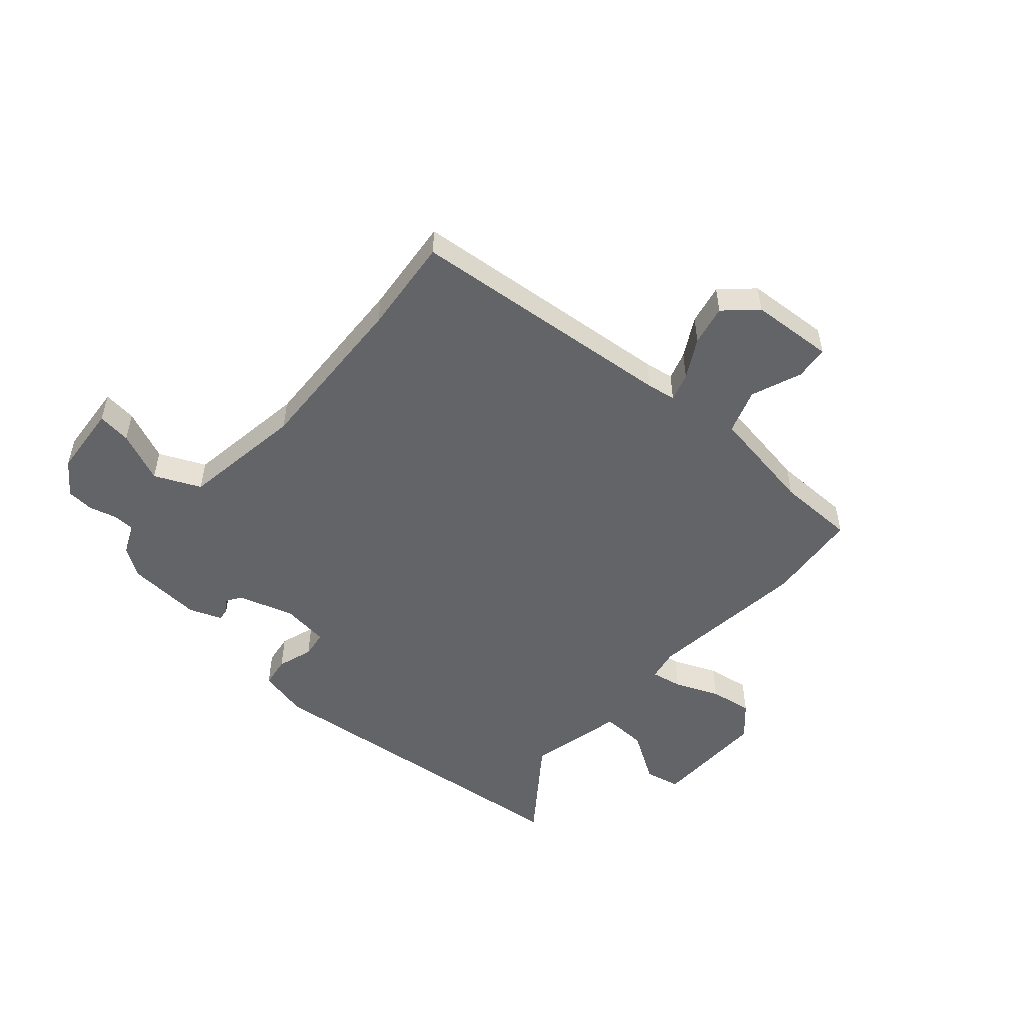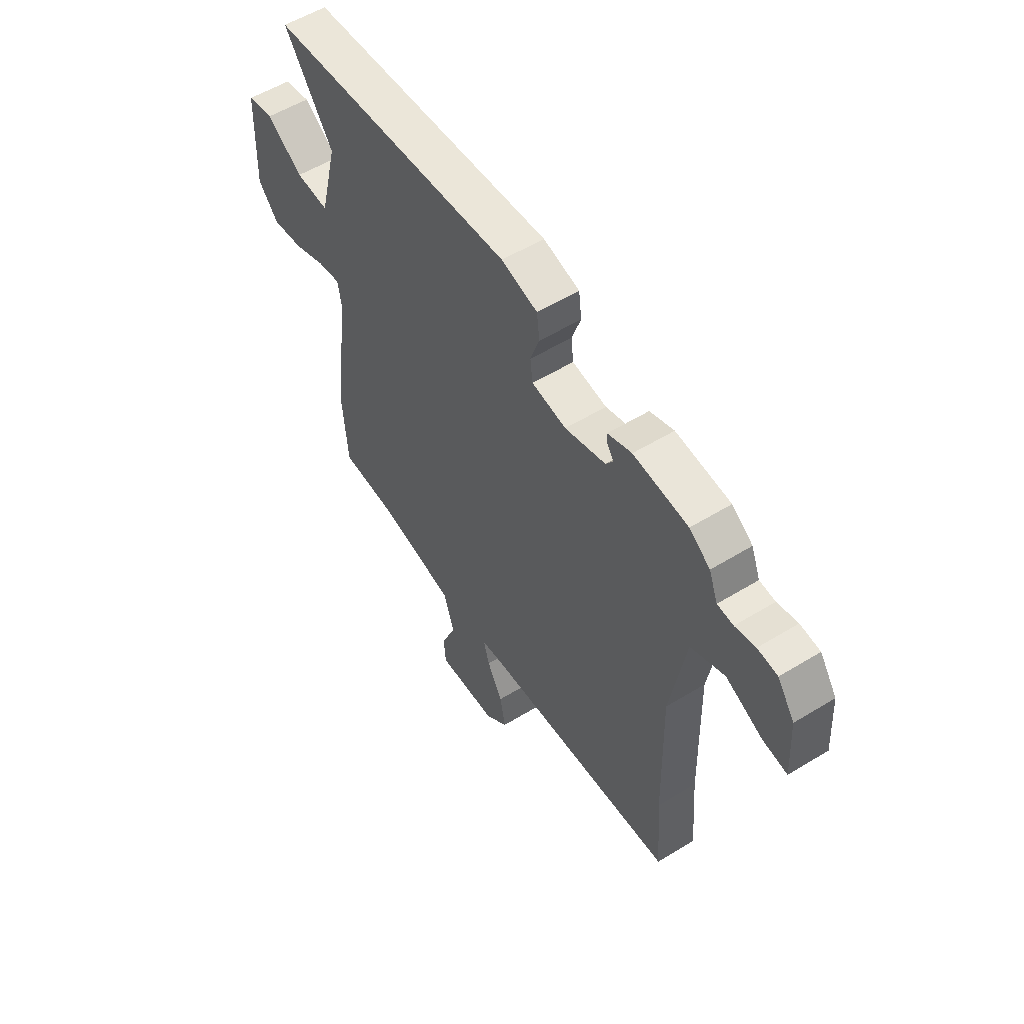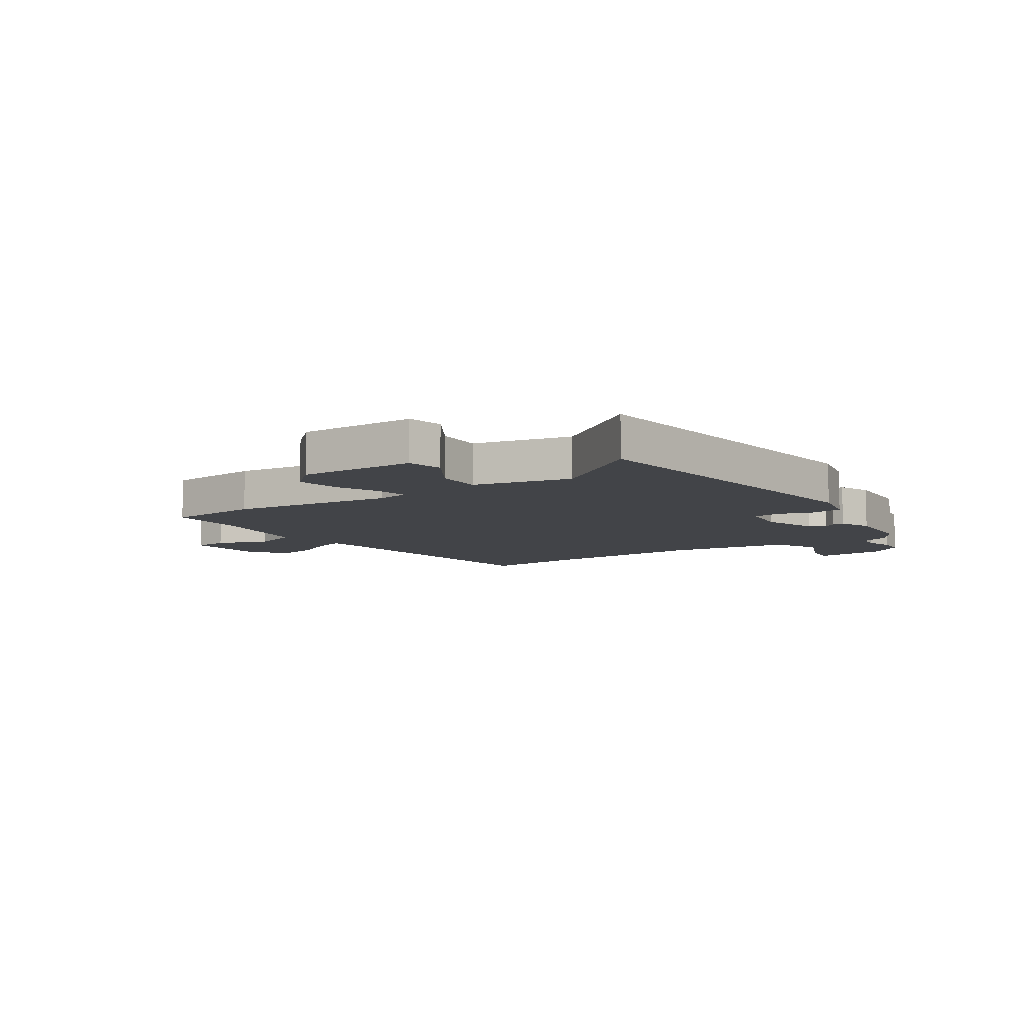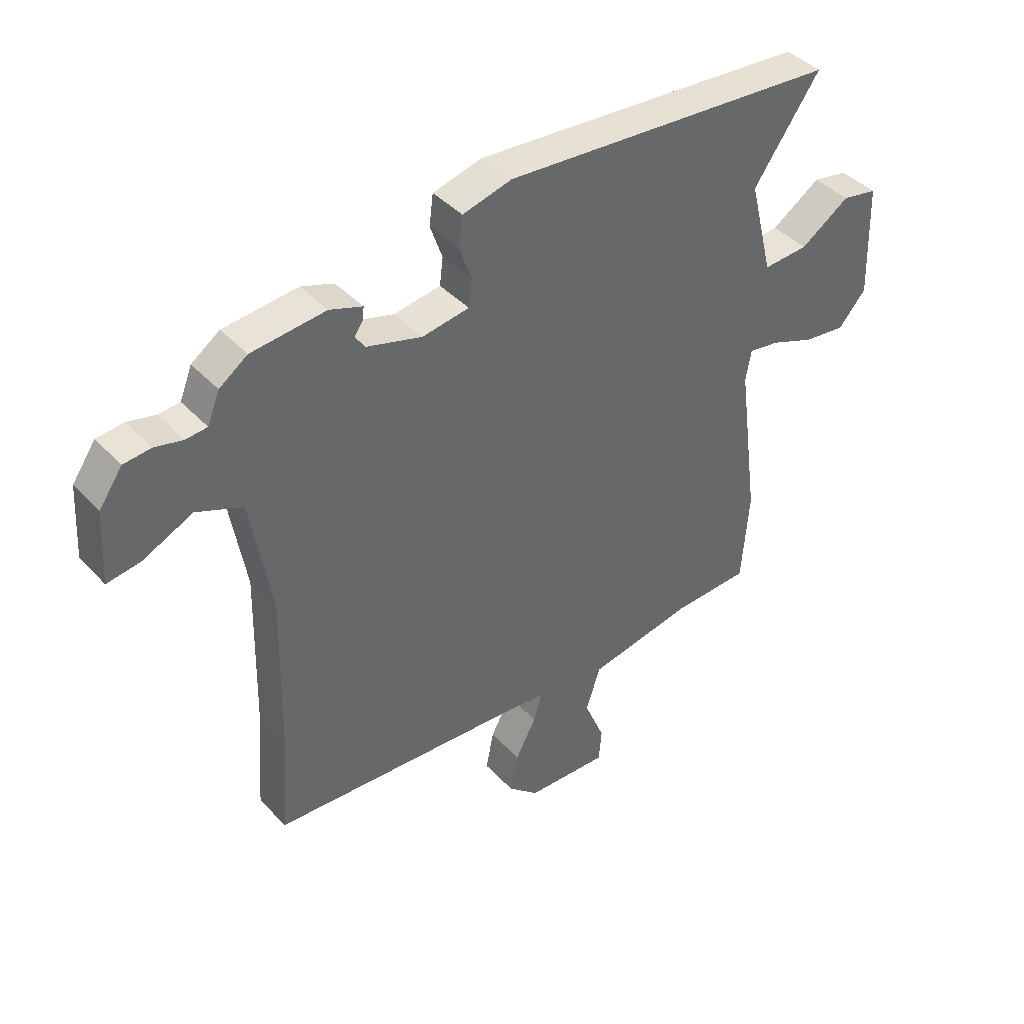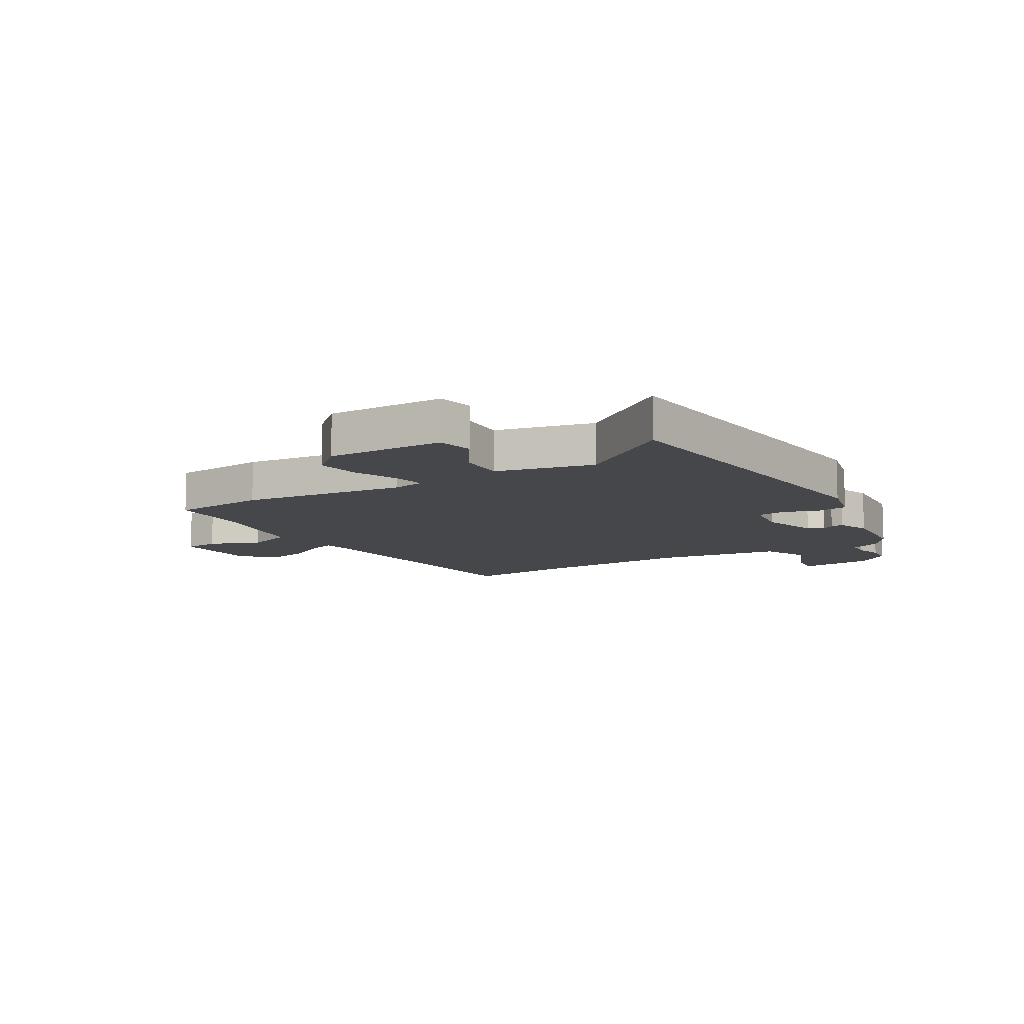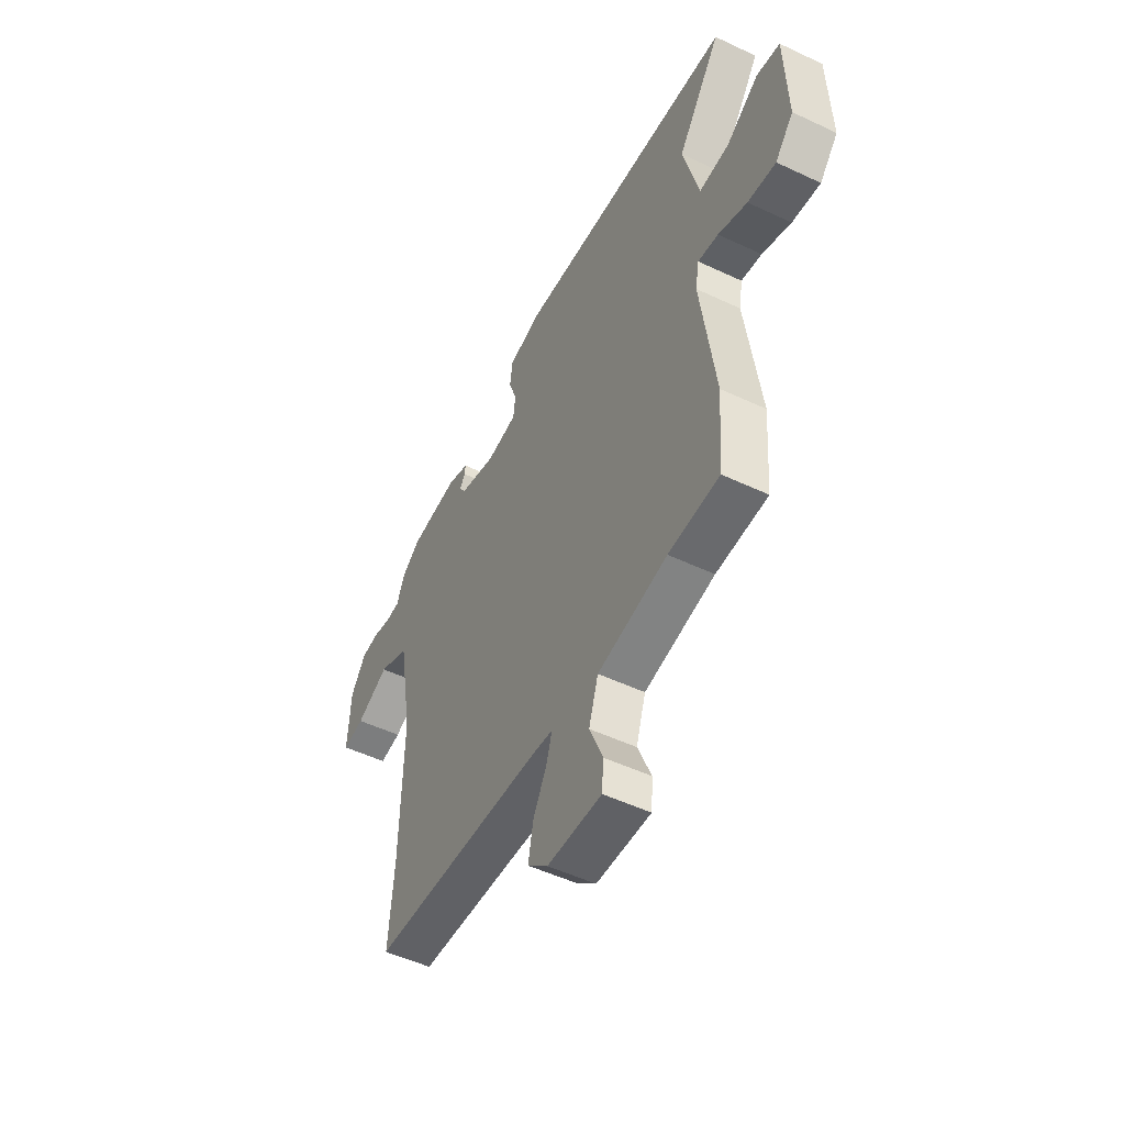
<metadata>
{"format":"obj","ext":"obj","renderer":"f3d","projection":"perspective","resolution":1024,"background":"white","views":[{"elev":-51.2,"azim":140.1,"up":"+Y"},{"elev":55.0,"azim":57.1,"up":"+Z"},{"elev":-8.0,"azim":-54.4,"up":"+Y"},{"elev":41.2,"azim":141.6,"up":"+Z"},{"elev":-10.2,"azim":-57.9,"up":"+Y"},{"elev":-51.1,"azim":-117.2,"up":"+Z"}]}
</metadata>
<code>
v 0.487 0.07 -0.333
v 0.501 0.07 -0.507
v 0.019 0.07 -0.539
v -0.034 0.07 -0.546
v -0.019 0.07 -0.597
v 0.019 0.07 -0.668
v 0.033 0.07 -0.74
v -0.023 0.07 -0.79
v -0.172 0.07 -0.796
v -0.177 0.07 -0.735
v -0.14 0.07 -0.646
v -0.166 0.07 -0.565
v -0.358 0.07 -0.529
v -0.498 0.07 -0.524
v -0.511 0.07 -0.355
v -0.472 0.07 -0.065
v -0.482 0.07 -0.008
v -0.538 0.07 -0.017
v -0.617 0.07 -0.048
v -0.694 0.07 -0.058
v -0.744 0.07 -0.001
v -0.737 0.07 0.206
v -0.673 0.07 0.218
v -0.584 0.07 0.159
v -0.502 0.07 0.154
v -0.459 0.07 0.325
v -0.579 0.07 0.495
v 0.031 0.07 0.542
v 0.12 0.07 0.519
v 0.127 0.07 0.464
v 0.105 0.07 0.401
v 0.111 0.07 0.352
v 0.196 0.07 0.339
v 0.296 0.07 0.368
v 0.314 0.07 0.394
v 0.298 0.07 0.417
v 0.296 0.07 0.439
v 0.355 0.07 0.46
v 0.489 0.07 0.447
v 0.54 0.07 0.411
v 0.562 0.07 0.356
v 0.601 0.07 0.353
v 0.651 0.07 0.365
v 0.7 0.07 0.36
v 0.742 0.07 0.3
v 0.75 0.07 0.17
v 0.69 0.07 0.179
v 0.6 0.07 0.221
v 0.517 0.07 0.186
v 0.48 0.07 -0.033
v 0.487 0 -0.333
v 0.501 0 -0.507
v 0.019 0 -0.539
v -0.034 0 -0.546
v -0.019 0 -0.597
v 0.019 0 -0.668
v 0.033 0 -0.74
v -0.023 0 -0.79
v -0.172 0 -0.796
v -0.177 0 -0.735
v -0.14 0 -0.646
v -0.166 0 -0.565
v -0.358 0 -0.529
v -0.498 0 -0.524
v -0.511 0 -0.355
v -0.472 0 -0.065
v -0.482 0 -0.008
v -0.538 0 -0.017
v -0.617 0 -0.048
v -0.694 0 -0.058
v -0.744 0 -0.001
v -0.737 0 0.206
v -0.673 0 0.218
v -0.584 0 0.159
v -0.502 0 0.154
v -0.459 0 0.325
v -0.579 0 0.495
v 0.031 0 0.542
v 0.12 0 0.519
v 0.127 0 0.464
v 0.105 0 0.401
v 0.111 0 0.352
v 0.196 0 0.339
v 0.296 0 0.368
v 0.314 0 0.394
v 0.298 0 0.417
v 0.296 0 0.439
v 0.355 0 0.46
v 0.489 0 0.447
v 0.54 0 0.411
v 0.562 0 0.356
v 0.601 0 0.353
v 0.651 0 0.365
v 0.7 0 0.36
v 0.742 0 0.3
v 0.75 0 0.17
v 0.69 0 0.179
v 0.6 0 0.221
v 0.517 0 0.186
v 0.48 0 -0.033
f 46 47 48
f 45 46 48
f 44 45 48
f 43 44 48
f 42 43 48
f 41 42 48 49
f 40 41 49
f 39 40 49
f 38 39 49
f 37 38 49
f 36 37 49
f 35 36 49
f 34 35 49 50
f 29 30 31
f 28 29 31
f 27 28 31
f 26 27 31
f 25 26 31 32
f 22 23 24
f 21 22 24
f 20 21 24
f 19 20 24
f 18 19 24
f 17 18 24 25
f 25 32 33
f 17 25 33
f 16 17 33
f 34 50 1
f 33 34 1
f 16 33 1
f 15 16 1
f 14 15 1
f 13 14 1
f 9 10 11
f 8 9 11
f 7 8 11
f 6 7 11
f 5 6 11
f 13 1 2 3
f 13 3 4
f 12 13 4
f 4 5 11 12
f 98 97 96
f 98 96 95
f 98 95 94
f 98 94 93
f 98 93 92
f 99 98 92 91
f 99 91 90
f 99 90 89
f 99 89 88
f 99 88 87
f 99 87 86
f 99 86 85
f 100 99 85 84
f 81 80 79
f 81 79 78
f 81 78 77
f 81 77 76
f 82 81 76 75
f 74 73 72
f 74 72 71
f 74 71 70
f 74 70 69
f 74 69 68
f 75 74 68 67
f 83 82 75
f 83 75 67
f 83 67 66
f 51 100 84
f 51 84 83
f 51 83 66
f 51 66 65
f 51 65 64
f 51 64 63
f 61 60 59
f 61 59 58
f 61 58 57
f 61 57 56
f 61 56 55
f 53 52 51 63
f 54 53 63
f 54 63 62
f 62 61 55 54
f 1 51 52 2
f 2 52 53 3
f 3 53 54 4
f 4 54 55 5
f 5 55 56 6
f 6 56 57 7
f 7 57 58 8
f 8 58 59 9
f 9 59 60 10
f 10 60 61 11
f 11 61 62 12
f 12 62 63 13
f 13 63 64 14
f 14 64 65 15
f 15 65 66 16
f 16 66 67 17
f 17 67 68 18
f 18 68 69 19
f 19 69 70 20
f 20 70 71 21
f 21 71 72 22
f 22 72 73 23
f 23 73 74 24
f 24 74 75 25
f 25 75 76 26
f 26 76 77 27
f 27 77 78 28
f 28 78 79 29
f 29 79 80 30
f 30 80 81 31
f 31 81 82 32
f 32 82 83 33
f 33 83 84 34
f 34 84 85 35
f 35 85 86 36
f 36 86 87 37
f 37 87 88 38
f 38 88 89 39
f 39 89 90 40
f 40 90 91 41
f 41 91 92 42
f 42 92 93 43
f 43 93 94 44
f 44 94 95 45
f 45 95 96 46
f 46 96 97 47
f 47 97 98 48
f 48 98 99 49
f 49 99 100 50
f 50 100 51 1

</code>
